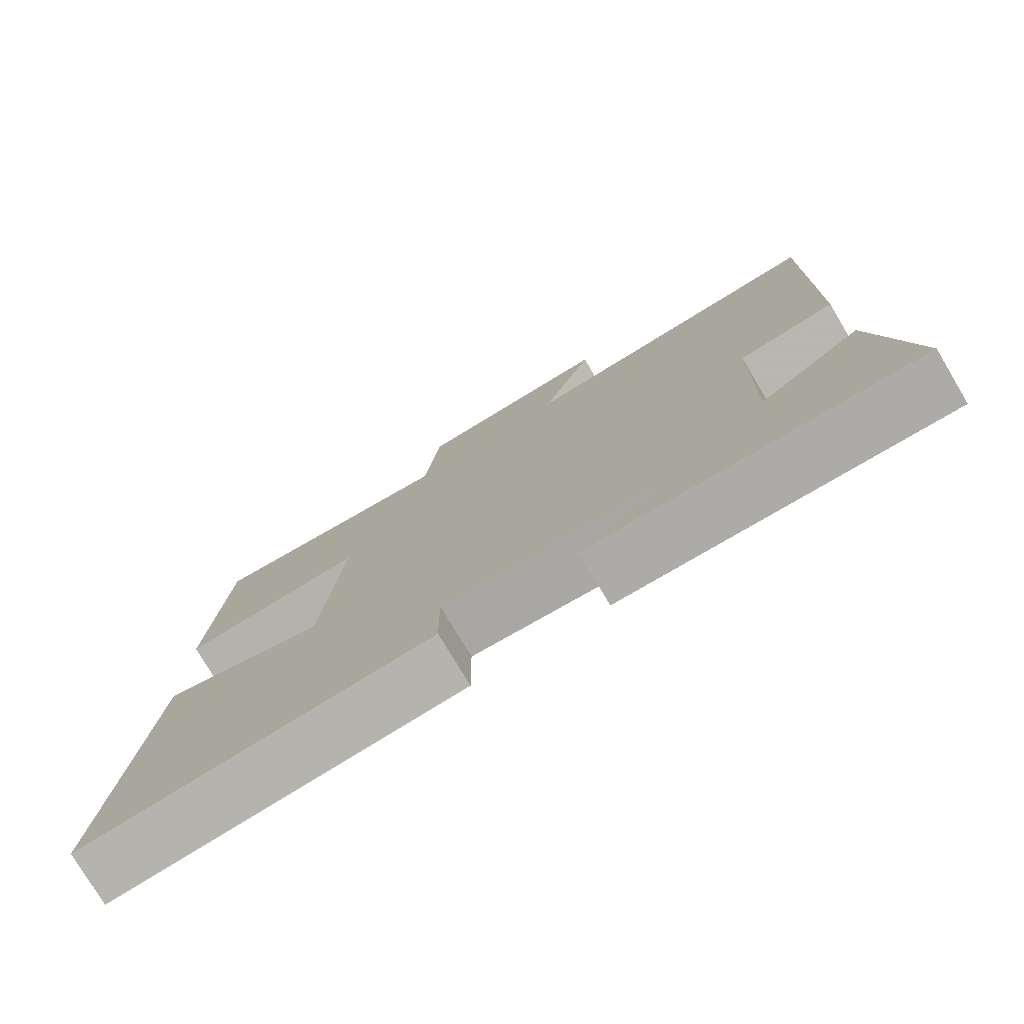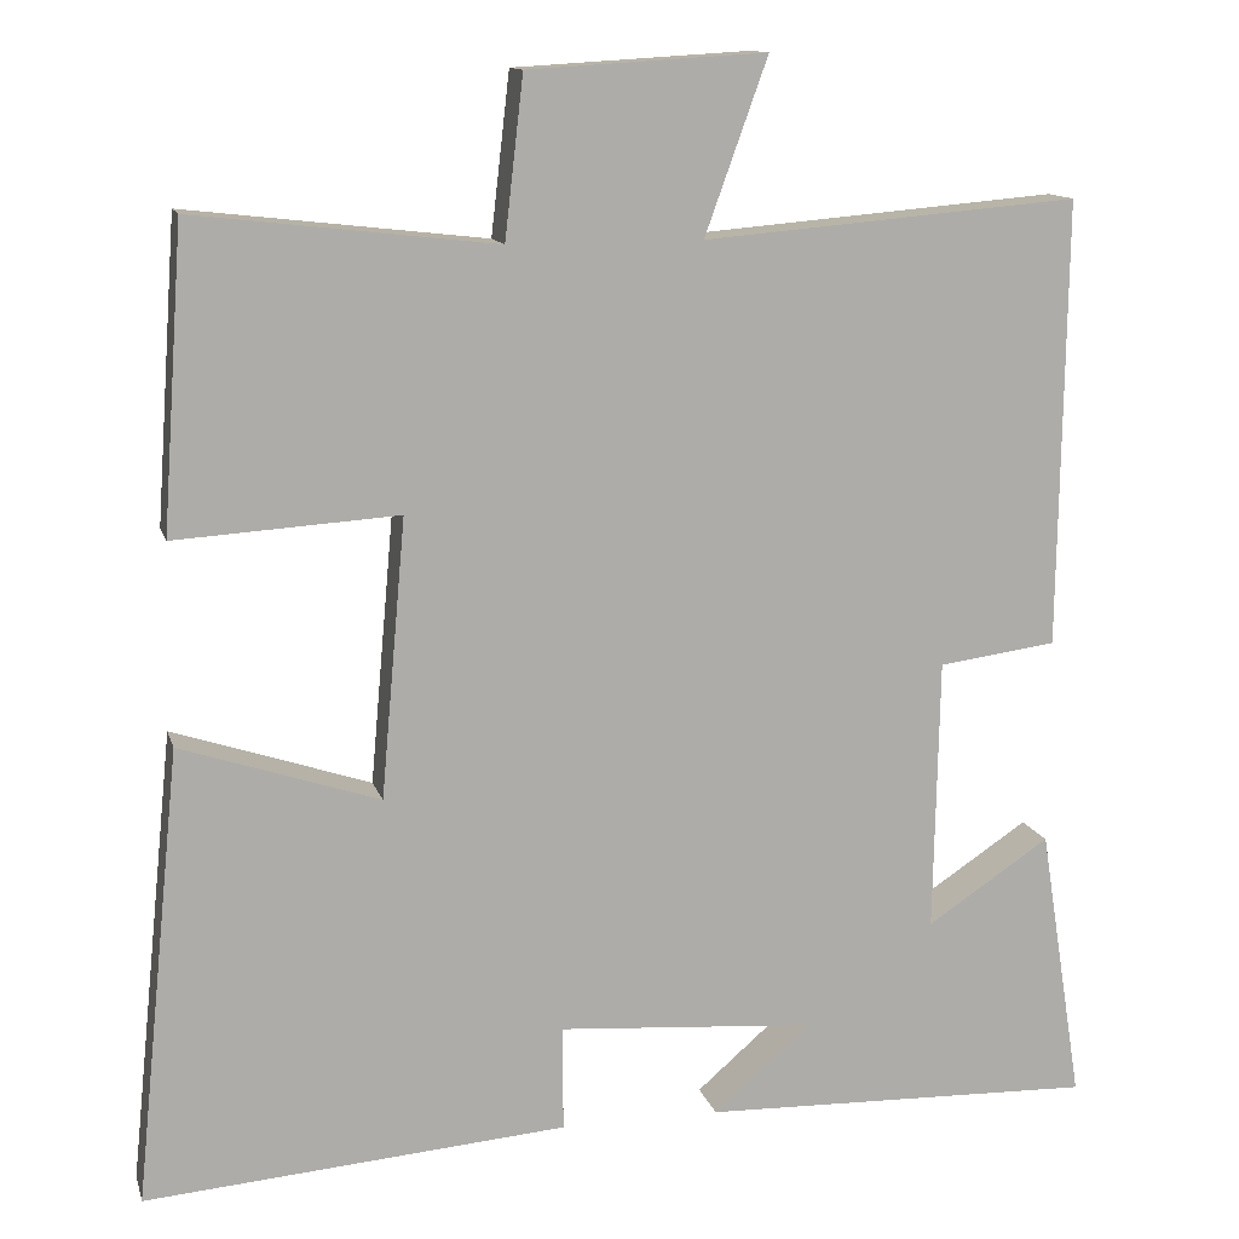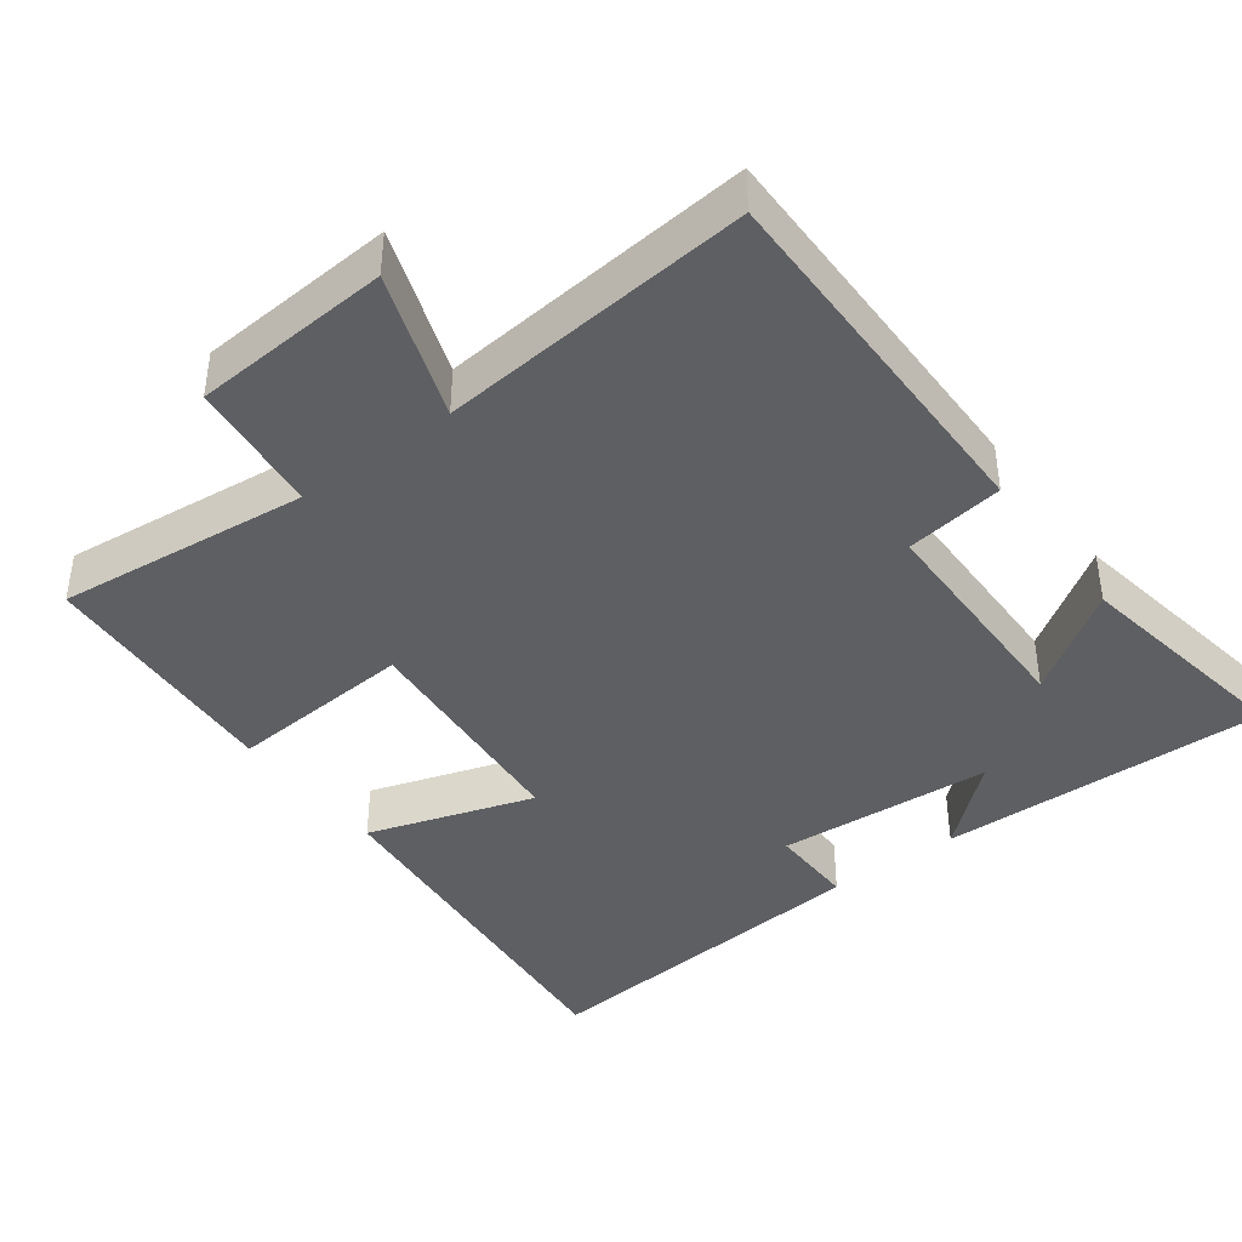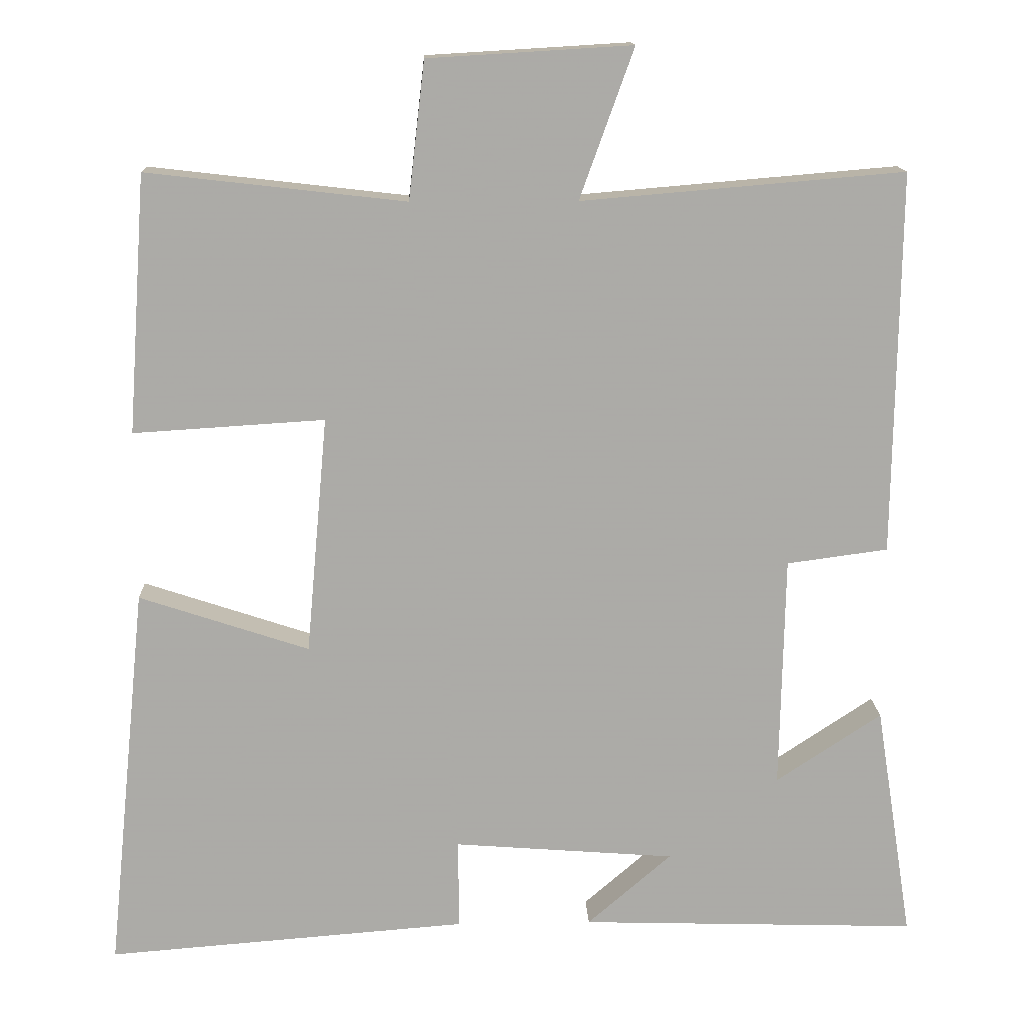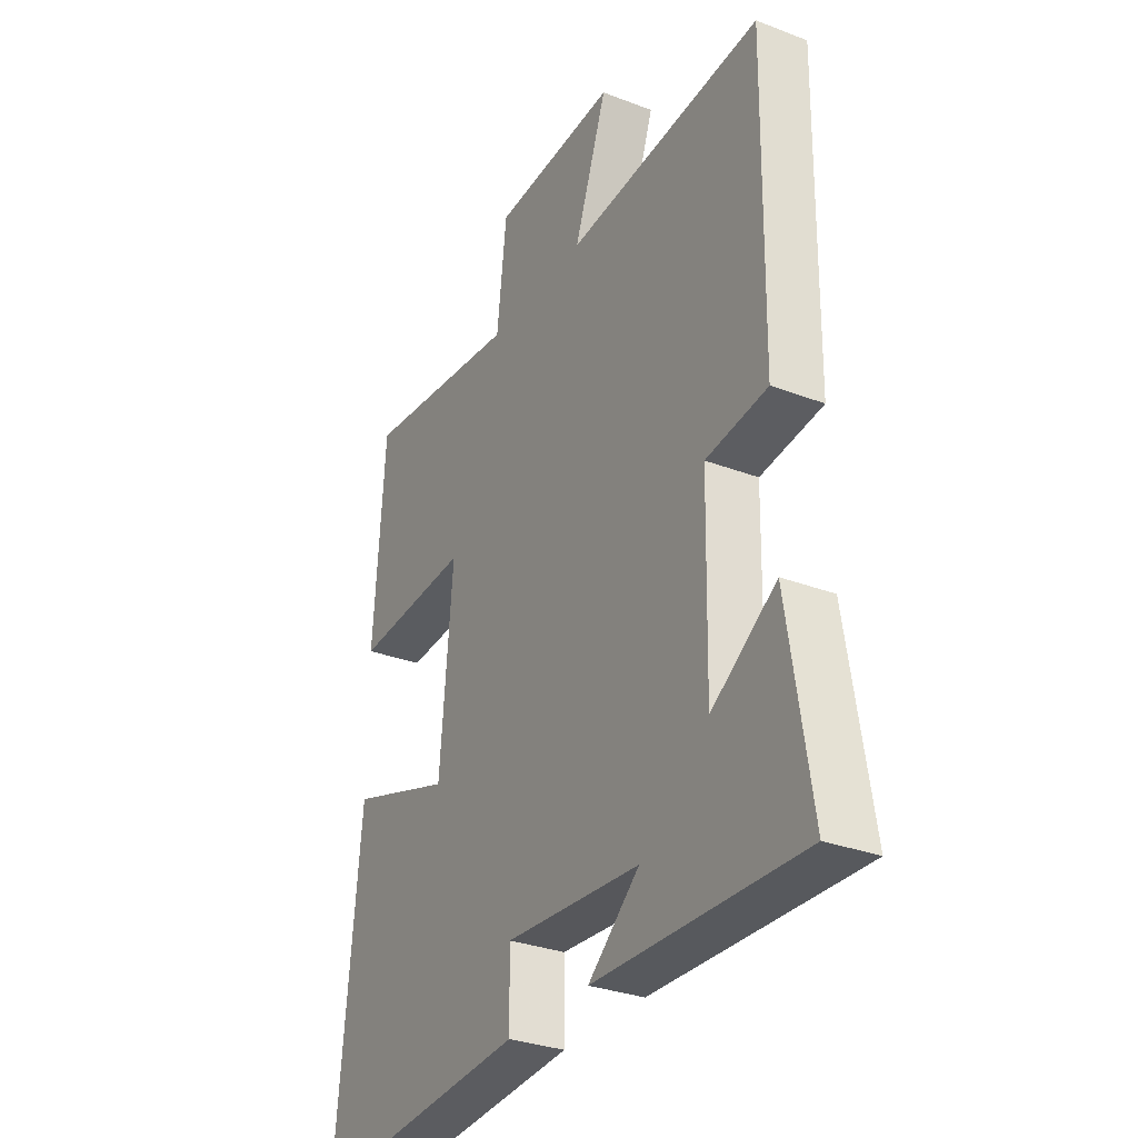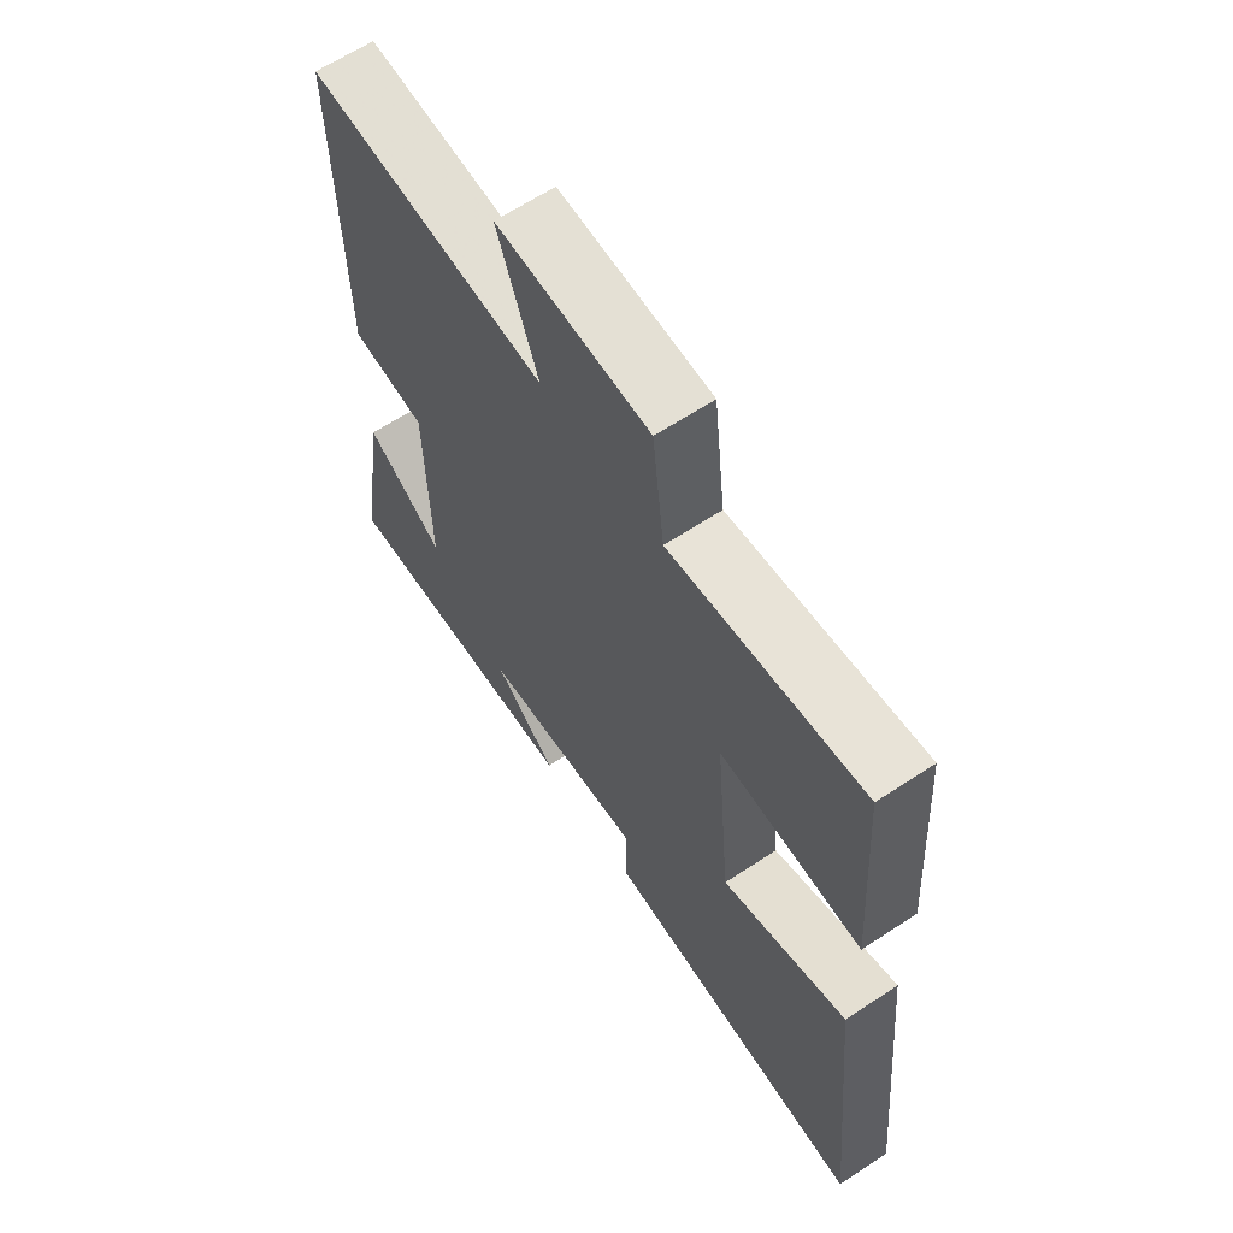
<metadata>
{"format":"obj","ext":"obj","renderer":"f3d","projection":"perspective","resolution":1024,"background":"white","views":[{"elev":-77.4,"azim":30.8,"up":"+Z"},{"elev":12.7,"azim":-14.2,"up":"+Z"},{"elev":-41.0,"azim":37.2,"up":"+Y"},{"elev":14.1,"azim":-2.0,"up":"+Z"},{"elev":-30.8,"azim":61.2,"up":"+Z"},{"elev":63.8,"azim":-123.7,"up":"+Z"}]}
</metadata>
<code>
v -0.476 0.07 0.539
v -0.135 0.07 0.5
v -0.114 0.07 0.681
v 0.154 0.07 0.697
v 0.083 0.07 0.5
v 0.507 0.07 0.536
v 0.5 0.07 0.032
v 0.367 0.07 0.014
v 0.361 0.07 -0.294
v 0.5 0.07 -0.202
v 0.549 0.07 -0.513
v 0.104 0.07 -0.5
v 0.215 0.07 -0.404
v -0.077 0.07 -0.382
v -0.076 0.07 -0.5
v -0.552 0.07 -0.538
v -0.5 0.07 -0.025
v -0.276 0.07 -0.099
v -0.248 0.07 0.215
v -0.5 0.07 0.199
v -0.476 0 0.539
v -0.135 0 0.5
v -0.114 0 0.681
v 0.154 0 0.697
v 0.083 0 0.5
v 0.507 0 0.536
v 0.5 0 0.032
v 0.367 0 0.014
v 0.361 0 -0.294
v 0.5 0 -0.202
v 0.549 0 -0.513
v 0.104 0 -0.5
v 0.215 0 -0.404
v -0.077 0 -0.382
v -0.076 0 -0.5
v -0.552 0 -0.538
v -0.5 0 -0.025
v -0.276 0 -0.099
v -0.248 0 0.215
v -0.5 0 0.199
f 19 20 1 2
f 18 19 2
f 15 16 17 18
f 14 15 18 2
f 13 14 2 3
f 10 11 12 13
f 9 10 13
f 8 9 13 3
f 5 6 7 8
f 5 8 3
f 3 4 5
f 22 21 40 39
f 22 39 38
f 38 37 36 35
f 22 38 35 34
f 23 22 34 33
f 33 32 31 30
f 33 30 29
f 23 33 29 28
f 28 27 26 25
f 23 28 25
f 25 24 23
f 1 21 22 2
f 2 22 23 3
f 3 23 24 4
f 4 24 25 5
f 5 25 26 6
f 6 26 27 7
f 7 27 28 8
f 8 28 29 9
f 9 29 30 10
f 10 30 31 11
f 11 31 32 12
f 12 32 33 13
f 13 33 34 14
f 14 34 35 15
f 15 35 36 16
f 16 36 37 17
f 17 37 38 18
f 18 38 39 19
f 19 39 40 20
f 20 40 21 1

</code>
